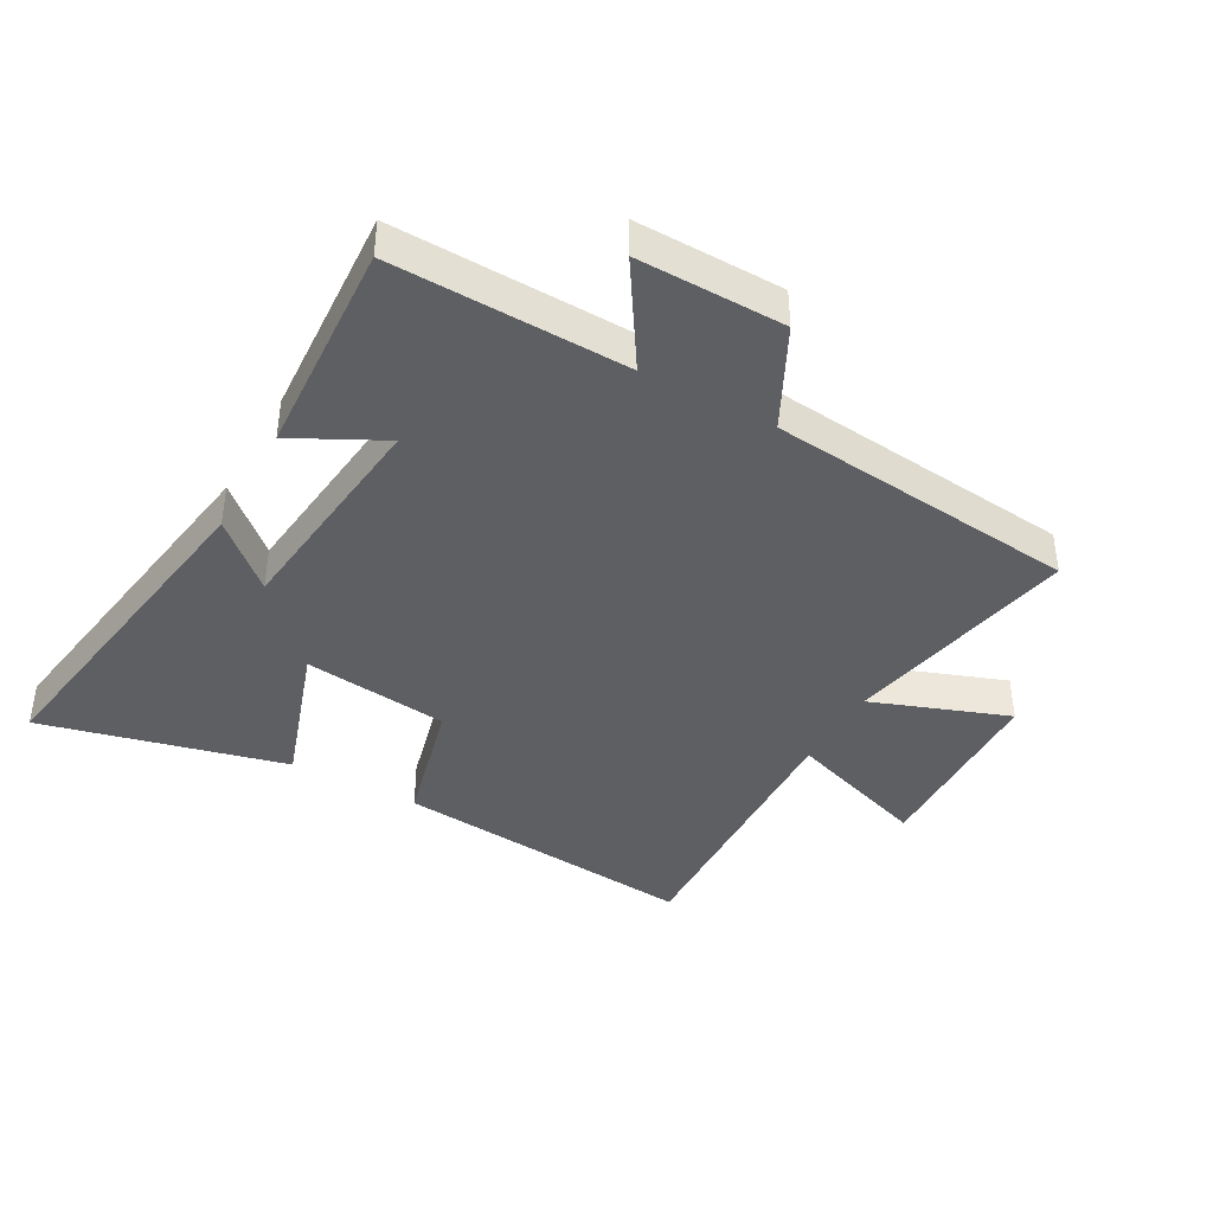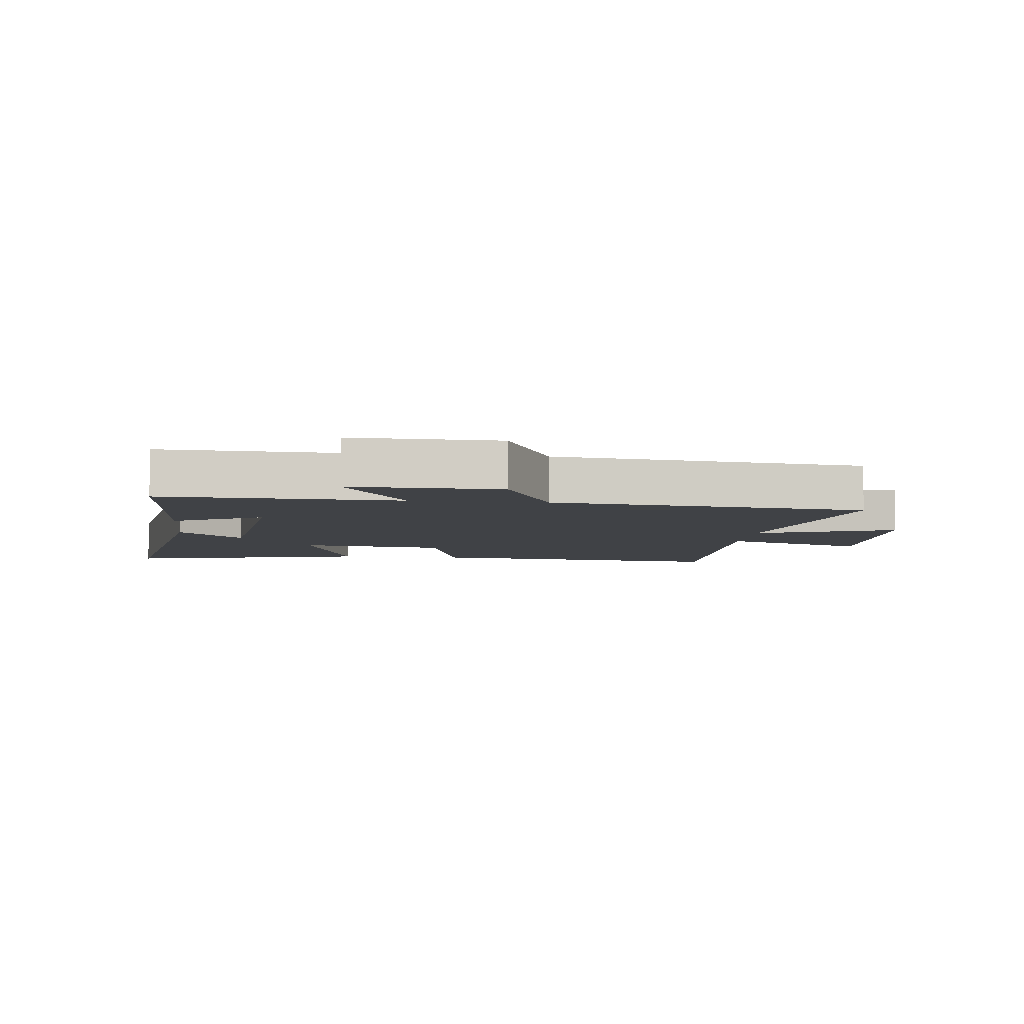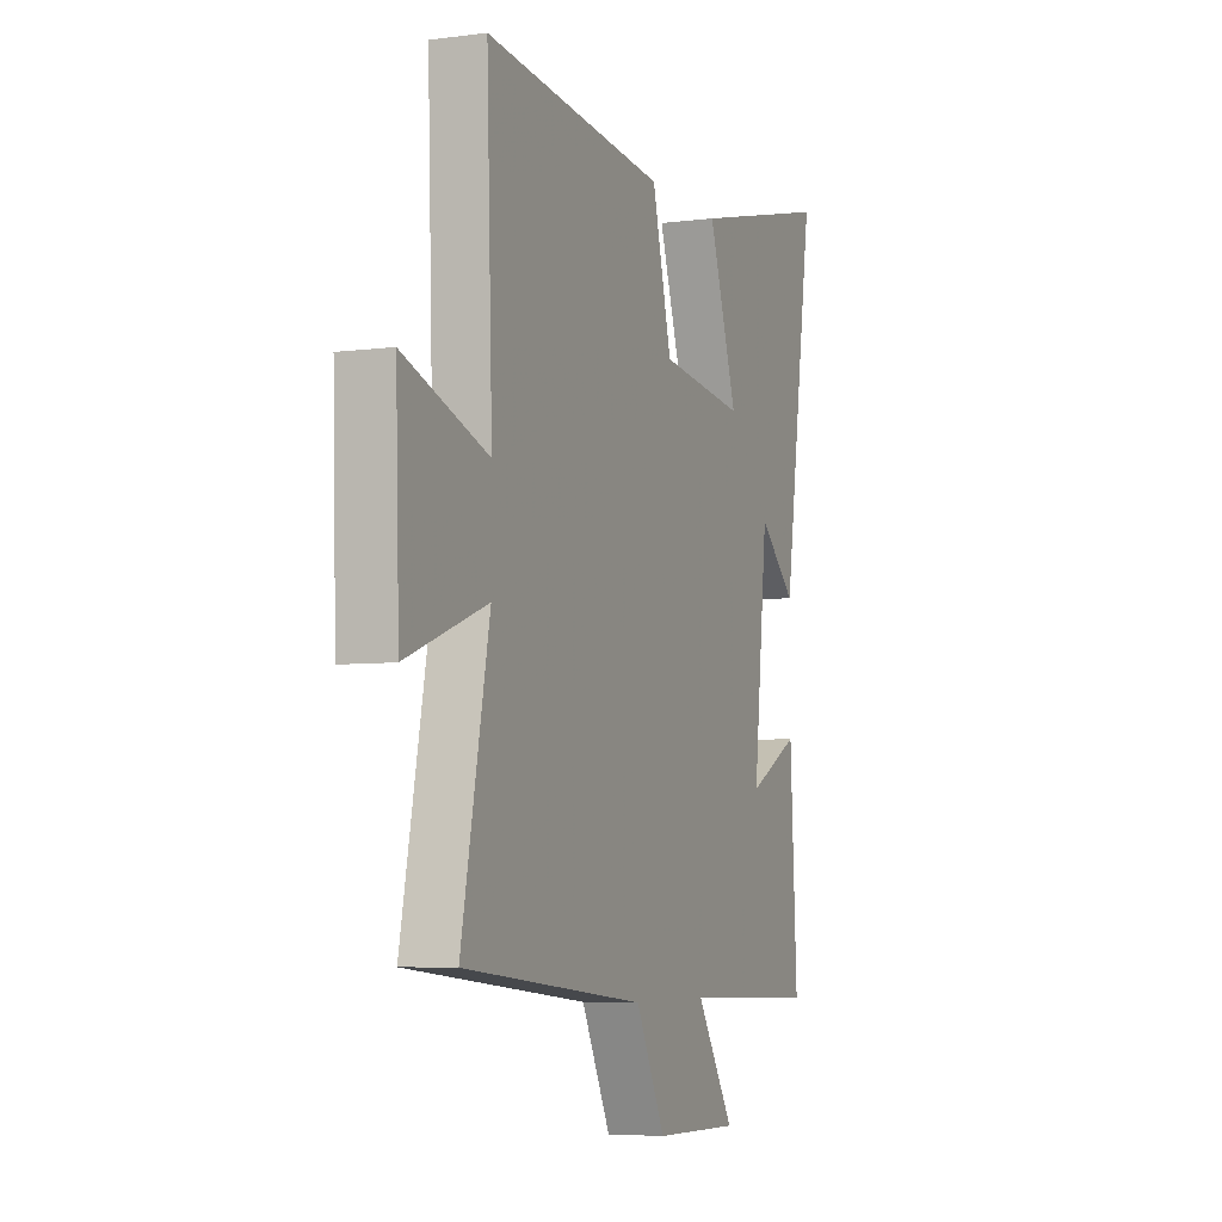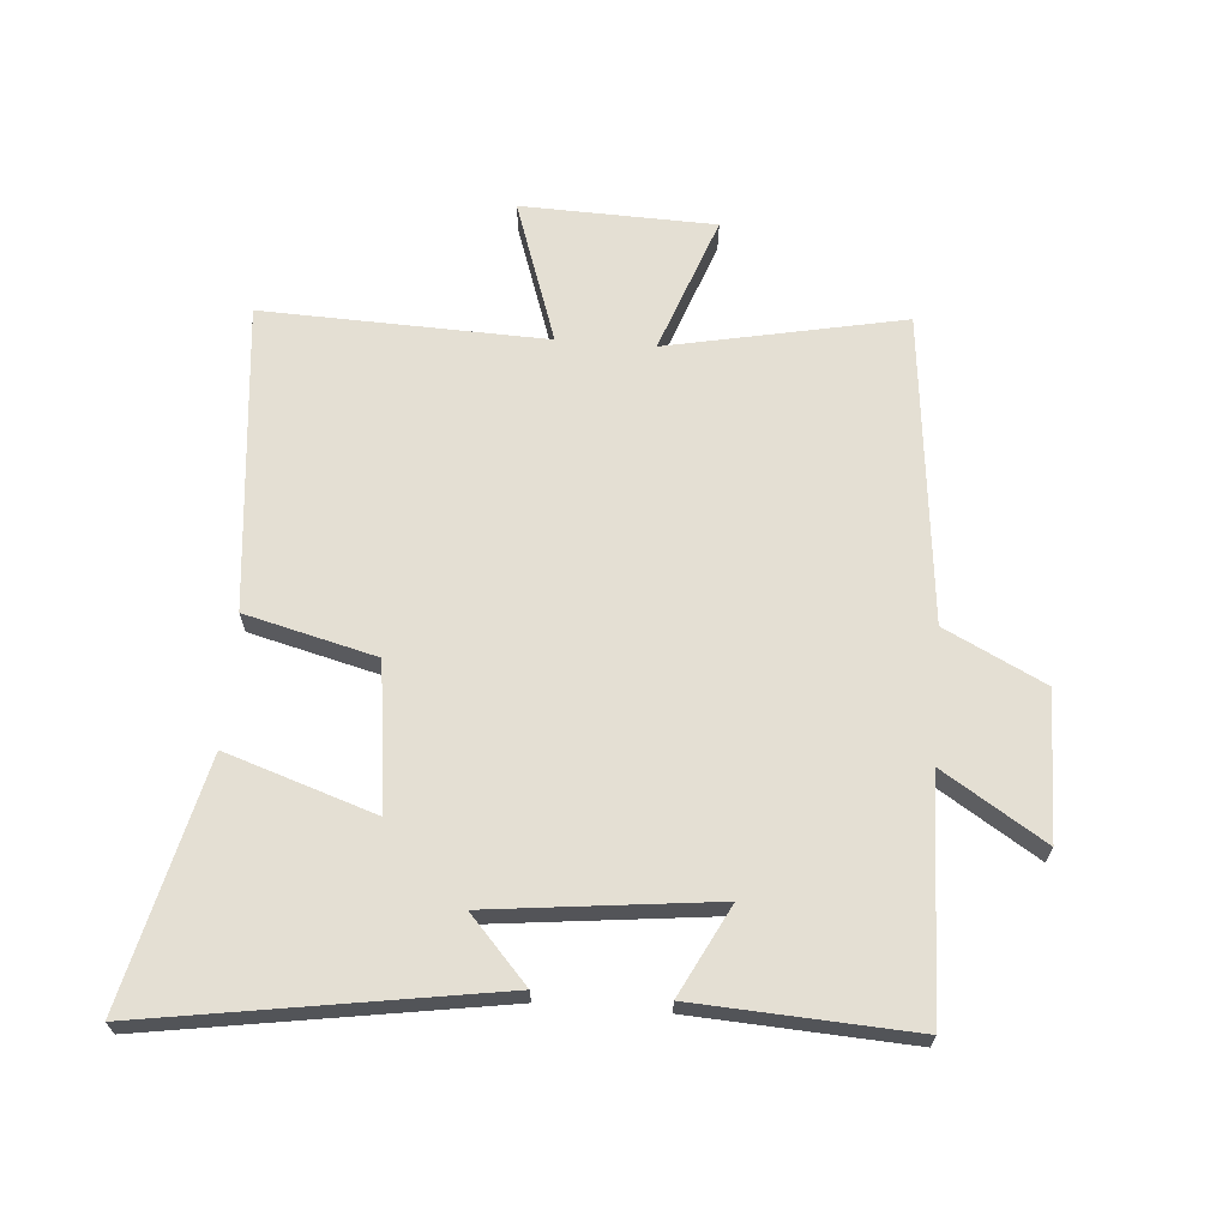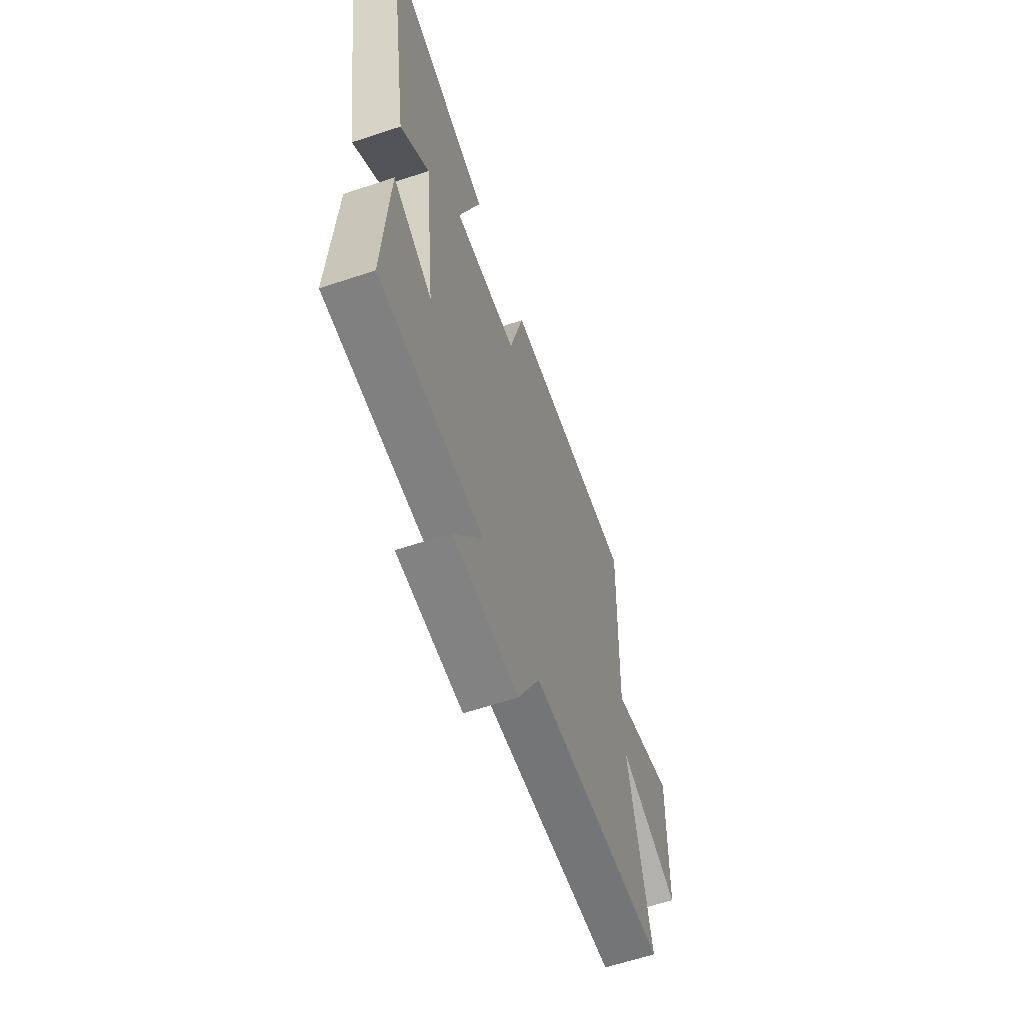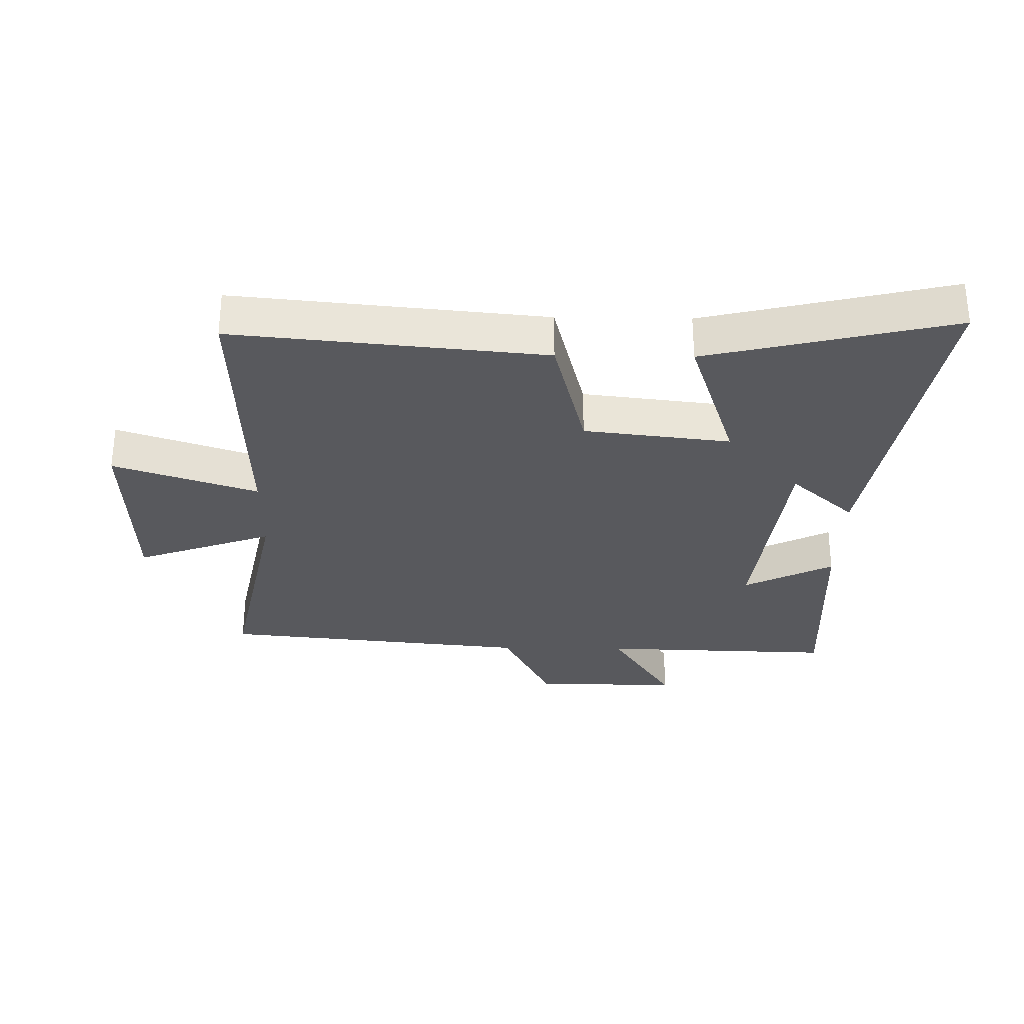
<metadata>
{"format":"obj","ext":"obj","renderer":"f3d","projection":"perspective","resolution":1024,"background":"white","views":[{"elev":-40.6,"azim":151.0,"up":"+Y"},{"elev":-6.1,"azim":173.3,"up":"+Y"},{"elev":-5.7,"azim":-68.1,"up":"+Z"},{"elev":66.4,"azim":94.4,"up":"+Y"},{"elev":-61.7,"azim":108.7,"up":"+Z"},{"elev":-29.8,"azim":-1.0,"up":"+Y"}]}
</metadata>
<code>
v 0.587 0.07 0.596
v 0.5 0.07 0.035
v 0.396 0.07 0.129
v 0.356 0.07 -0.233
v 0.5 0.07 -0.159
v 0.52 0.07 -0.511
v 0.14 0.07 -0.5
v 0.245 0.07 -0.665
v 0.007 0.07 -0.661
v -0.074 0.07 -0.5
v -0.577 0.07 -0.449
v -0.5 0.07 -0.066
v -0.722 0.07 -0.147
v -0.732 0.07 0.167
v -0.5 0.07 0.088
v -0.516 0.07 0.548
v -0.018 0.07 0.5
v 0.036 0.07 0.288
v 0.272 0.07 0.26
v 0.192 0.07 0.5
v 0.587 0 0.596
v 0.5 0 0.035
v 0.396 0 0.129
v 0.356 0 -0.233
v 0.5 0 -0.159
v 0.52 0 -0.511
v 0.14 0 -0.5
v 0.245 0 -0.665
v 0.007 0 -0.661
v -0.074 0 -0.5
v -0.577 0 -0.449
v -0.5 0 -0.066
v -0.722 0 -0.147
v -0.732 0 0.167
v -0.5 0 0.088
v -0.516 0 0.548
v -0.018 0 0.5
v 0.036 0 0.288
v 0.272 0 0.26
v 0.192 0 0.5
f 19 20 1 2
f 15 16 17 18
f 15 18 19
f 12 13 14 15
f 12 15 19
f 10 11 12 19
f 7 8 9 10
f 7 10 19
f 4 5 6 7
f 3 4 7 19
f 2 3 19
f 22 21 40 39
f 38 37 36 35
f 39 38 35
f 35 34 33 32
f 39 35 32
f 39 32 31 30
f 30 29 28 27
f 39 30 27
f 27 26 25 24
f 39 27 24 23
f 39 23 22
f 1 21 22 2
f 2 22 23 3
f 3 23 24 4
f 4 24 25 5
f 5 25 26 6
f 6 26 27 7
f 7 27 28 8
f 8 28 29 9
f 9 29 30 10
f 10 30 31 11
f 11 31 32 12
f 12 32 33 13
f 13 33 34 14
f 14 34 35 15
f 15 35 36 16
f 16 36 37 17
f 17 37 38 18
f 18 38 39 19
f 19 39 40 20
f 20 40 21 1

</code>
